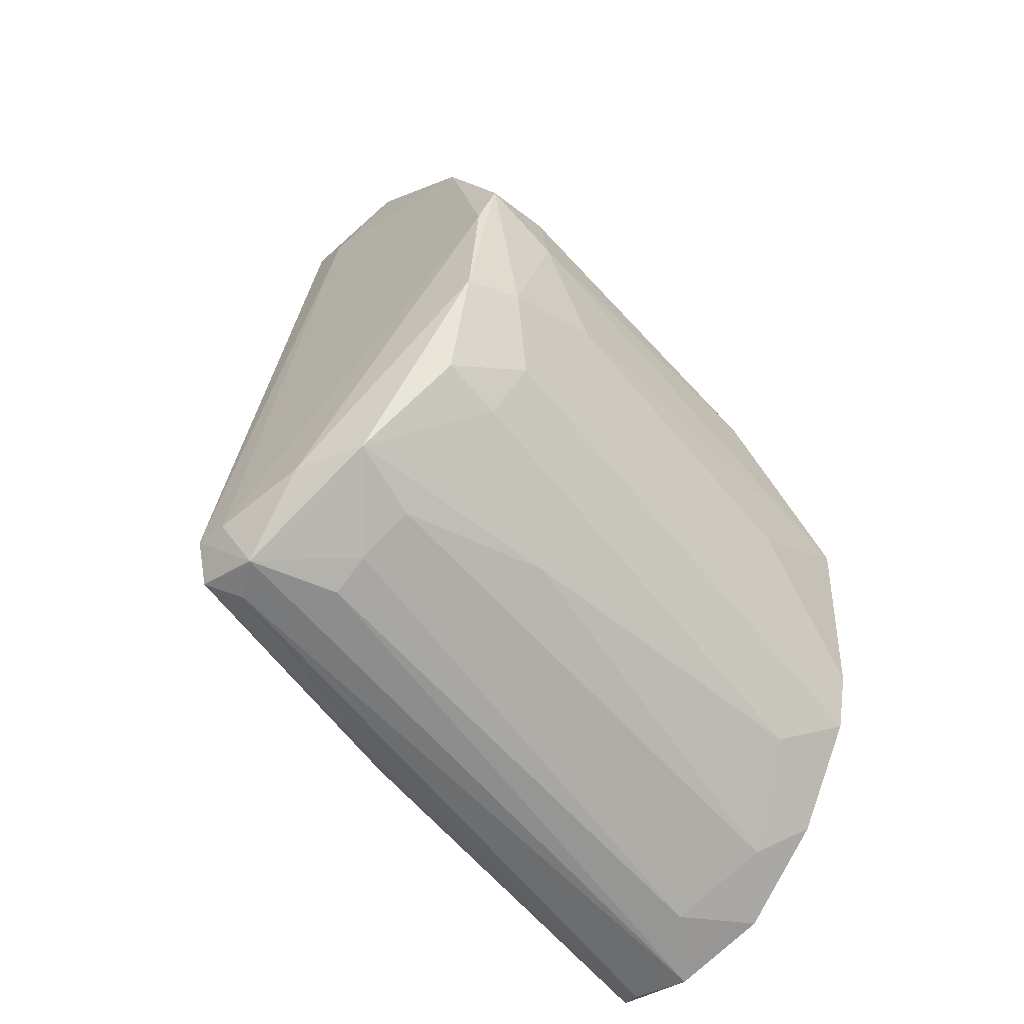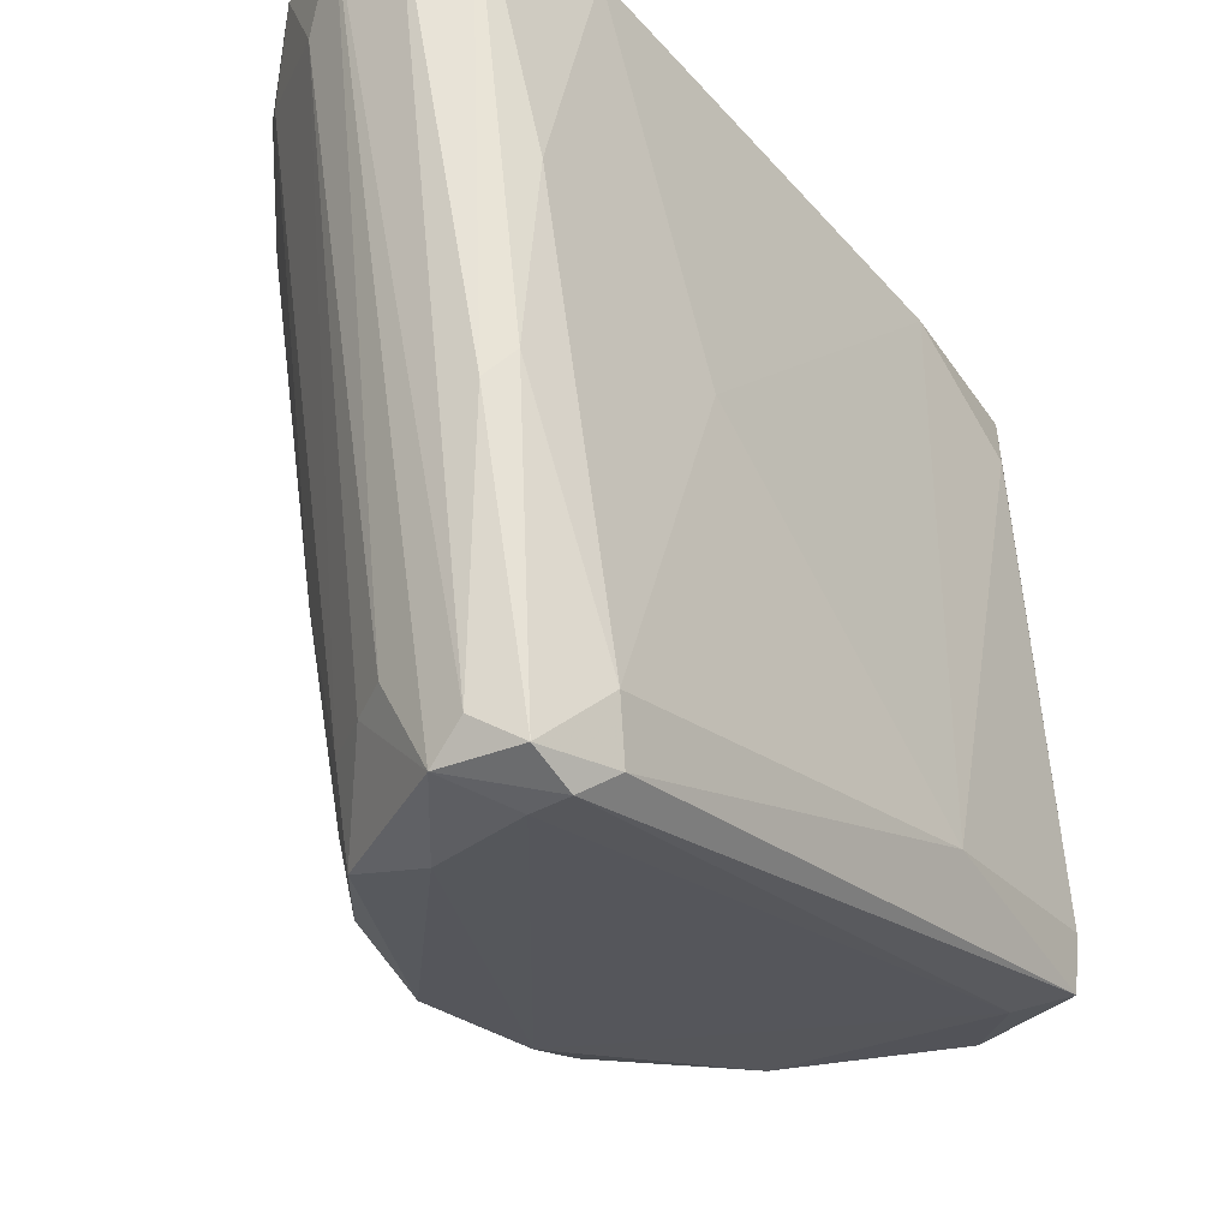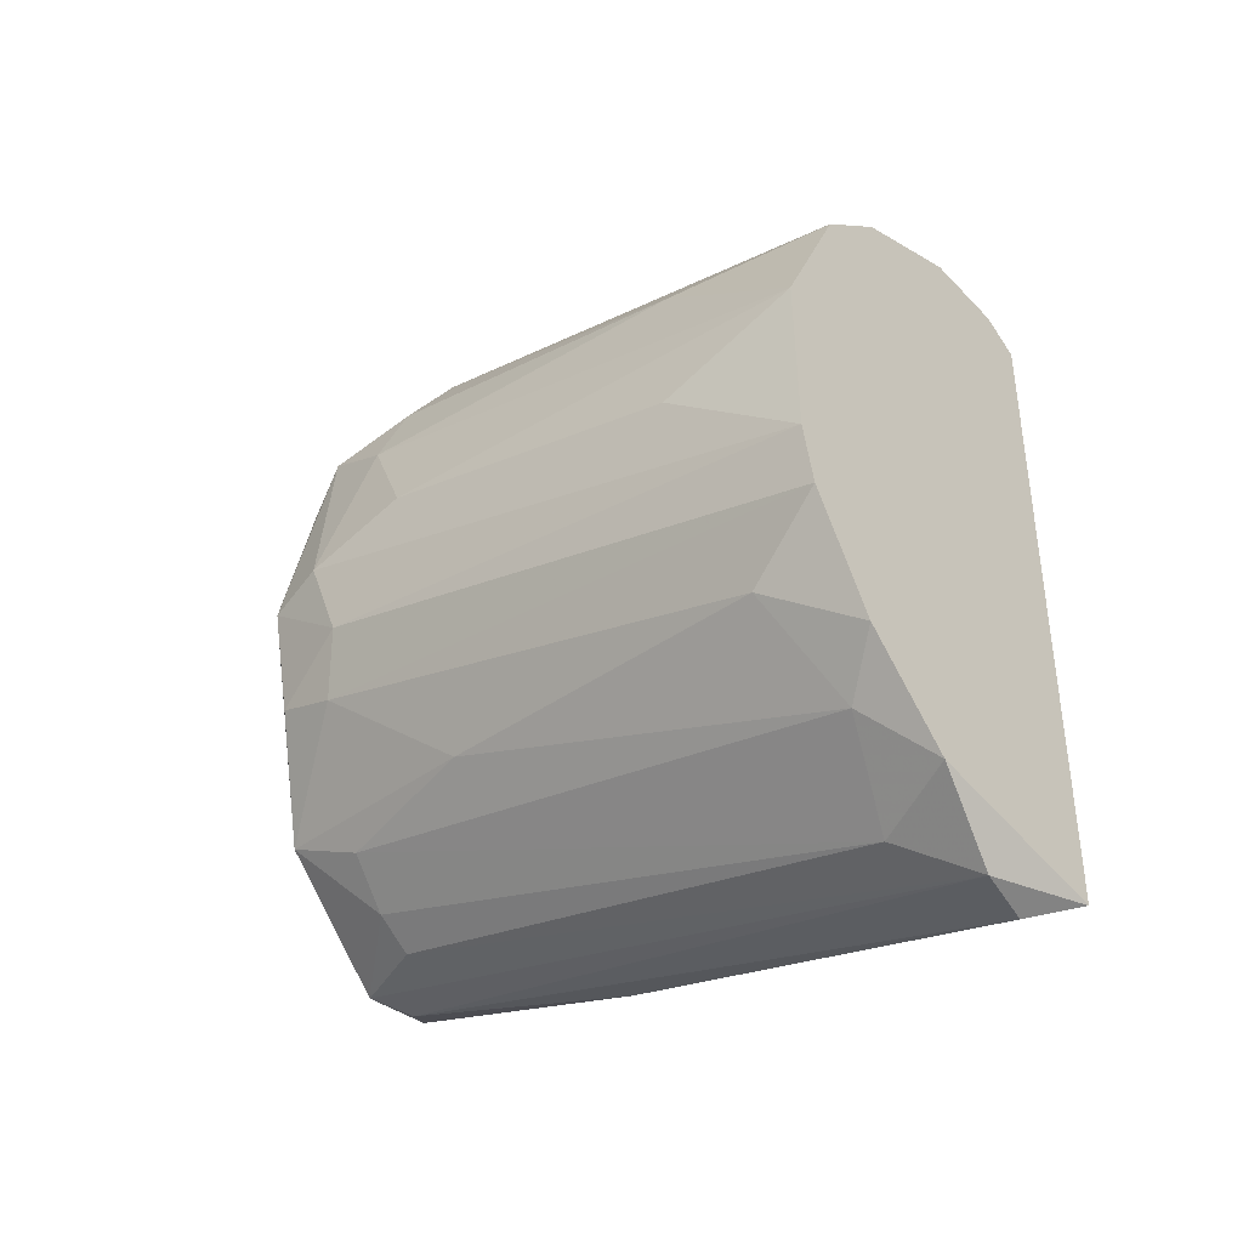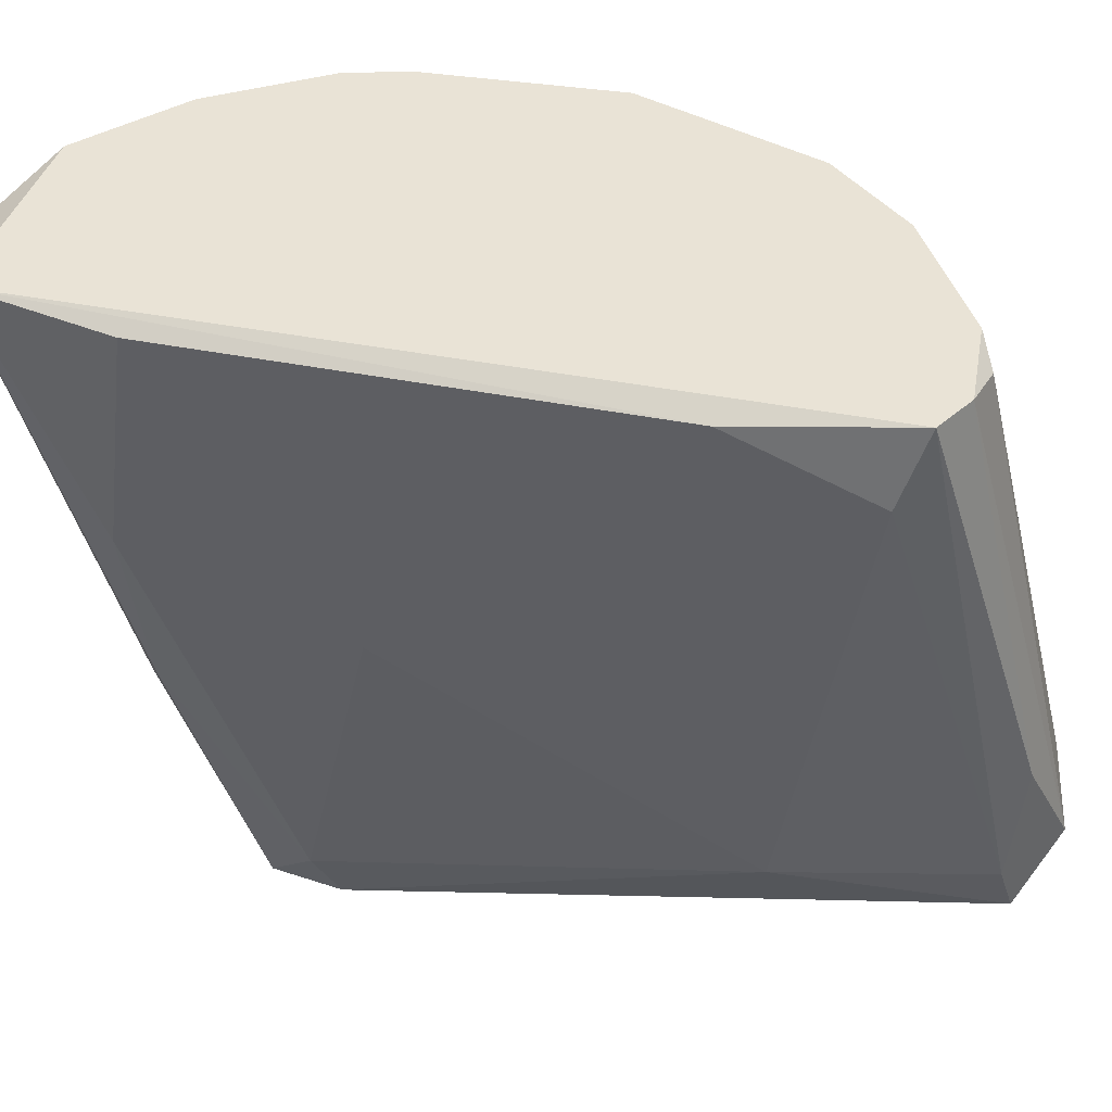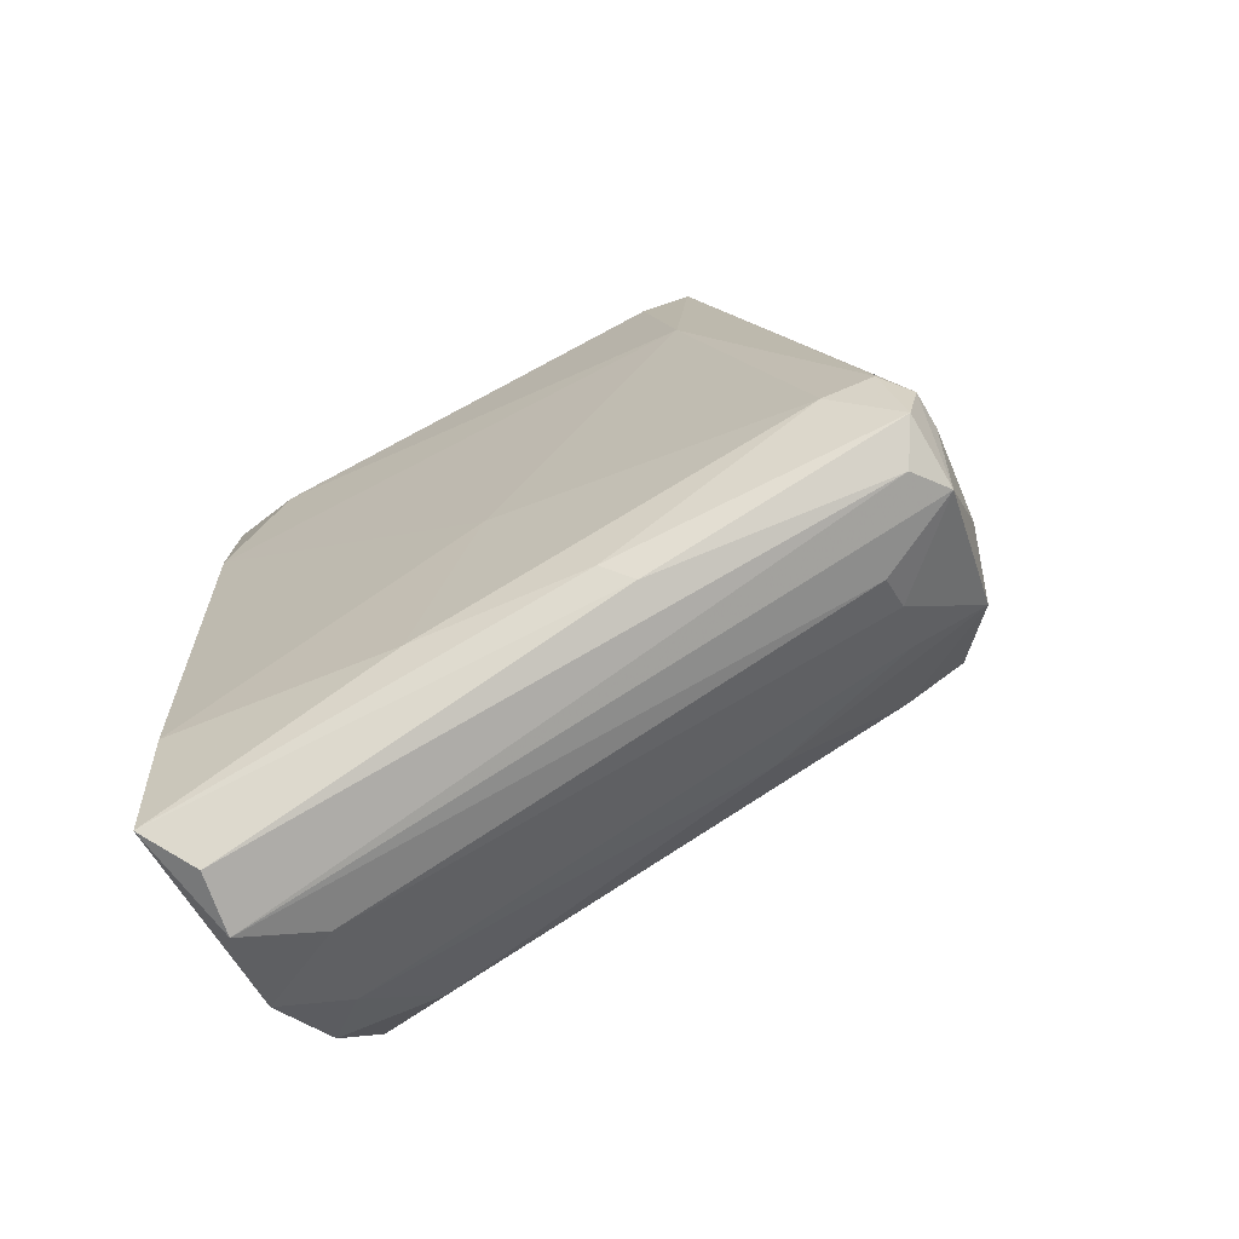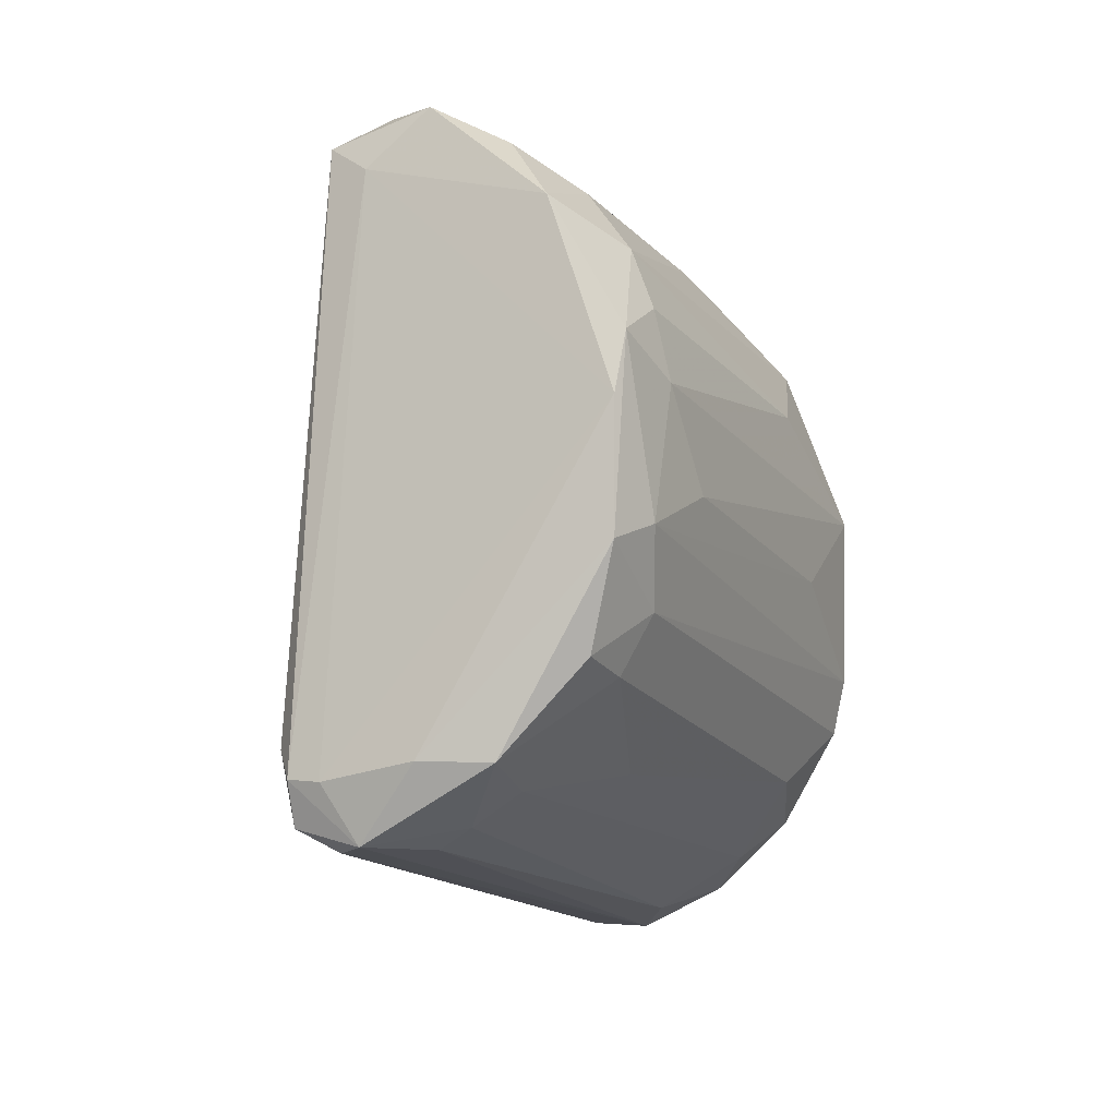
<metadata>
{"format":"obj","ext":"obj","renderer":"f3d","projection":"perspective","resolution":1024,"background":"white","views":[{"elev":-41.6,"azim":-135.4,"up":"+Y"},{"elev":-41.3,"azim":34.1,"up":"+Z"},{"elev":-45.5,"azim":-49.4,"up":"+Y"},{"elev":42.3,"azim":100.2,"up":"+Z"},{"elev":-72.0,"azim":120.4,"up":"+Y"},{"elev":2.0,"azim":-151.9,"up":"+Y"}]}
</metadata>
<code>
v 0.01469 0.04074 -0.01527
v 0.01469 0.04074 -0.03093
v 0.01469 -0.04357 0.02207
v 0.01469 -0.03393 -0.002019
v 0.01469 0.0323 0.02207
v 0.008671 -0.02069 -0.04779
v 0.008671 -0.02551 -0.04658
v -0.01301 0.01904 0.02207
v -0.01301 -0.03273 0.02207
v -0.02144 0.01664 -0.02731
v -0.02144 -0.003824 0.00882
v -0.02144 -0.005027 -0.03093
v -0.02144 0.00218 -0.03936
v 0.01831 0.02988 0.02207
v -0.003371 0.04074 -0.0261
v -0.005785 -0.02551 -0.03815
v -0.005785 0.0323 0.002795
v -0.005785 0.02627 0.02207
v -0.009392 -0.03634 0.01725
v -0.009392 0.03591 -0.02128
v -0.009392 0.02988 0.001591
v 0.003851 0.04435 -0.02971
v 0.003851 -0.04599 0.01966
v -0.00217 -0.02791 -0.03815
v -0.01421 -0.02189 -0.02128
v 0.005052 -0.02069 -0.04779
v 0.005052 -0.02791 -0.04417
v 0.0171 -0.03033 0.02086
v -0.000969 -0.04237 0.01364
v -0.0106 -0.02189 -0.03694
v -0.0106 0.0347 -0.03212
v 0.002646 0.04314 -0.0237
v -0.01903 -0.02189 0.02207
v -0.01903 0.01422 0.007616
v -0.01903 0.02386 -0.0261
v -0.01903 -0.008643 -0.03936
v -0.01903 -0.01105 -0.03333
v 0.01228 -0.02069 -0.04055
v 0.01228 -0.03273 -0.01887
v 0.006261 0.0323 0.02207
v -0.01542 0.02988 -0.0237
v 0.0159 -0.01346 -0.009248
v 0.0159 0.03952 -0.0261
v 0.0159 0.02025 -0.02971
v 0.009876 -0.04599 0.01845
v 0.009876 -0.03393 -0.02128
v 0.009876 0.03831 -0.03212
v 0.009876 0.03351 0.02086
v -0.0118 -0.01828 -0.04417
v -0.02023 0.02146 -0.03454
v -0.02023 0.01543 -0.03694
v -0.02023 0.00218 0.02207
v -0.02023 -0.01587 0.02207
v 0.01951 0.01422 0.02086
v 0.01951 0.02748 0.01484
v 0.001441 0.03591 0.003999
v 0.001441 -0.02671 -0.04658
v -0.02265 0.005797 -0.02249
v -0.02265 0.003383 -0.03333
v -0.00458 -0.04117 0.02207
v -0.00458 -0.01828 -0.04658
v 0.01108 0.04435 -0.02489
v 0.01108 -0.01828 -0.04537
v -0.01662 -0.02671 0.01364
f 60 33 9
f 5 40 3
f 3 40 52
f 3 52 33
f 52 40 8
f 54 3 28
f 54 44 55
f 52 8 34
f 49 57 16
f 2 22 62
f 3 23 45
f 34 8 41
f 51 50 31
f 41 20 31
f 50 41 31
f 5 3 14
f 3 54 14
f 54 55 14
f 3 33 60
f 23 3 60
f 38 44 42
f 44 54 42
f 54 28 42
f 2 44 63
f 44 38 63
f 38 7 63
f 33 52 53
f 22 2 47
f 26 51 47
f 31 22 47
f 51 31 47
f 33 53 12
f 53 59 12
f 44 2 43
f 55 44 43
f 14 55 43
f 59 50 13
f 49 36 13
f 50 51 13
f 36 12 13
f 12 59 13
f 28 3 4
f 38 42 4
f 42 28 4
f 62 22 32
f 8 40 18
f 60 19 29
f 23 60 29
f 19 64 25
f 7 38 39
f 4 3 39
f 38 4 39
f 50 59 10
f 52 34 10
f 58 52 10
f 59 58 10
f 26 57 61
f 57 49 61
f 51 26 61
f 49 13 61
f 13 51 61
f 23 57 27
f 57 7 27
f 45 23 27
f 57 26 6
f 7 57 6
f 2 63 6
f 63 7 6
f 26 47 6
f 47 2 6
f 40 5 48
f 5 62 48
f 62 32 48
f 17 20 21
f 20 41 21
f 41 8 21
f 8 18 21
f 18 17 21
f 62 5 1
f 2 62 1
f 5 14 1
f 43 2 1
f 14 43 1
f 18 40 56
f 17 18 56
f 40 48 56
f 48 32 56
f 52 58 11
f 58 59 11
f 53 52 11
f 59 53 11
f 36 49 37
f 64 33 37
f 12 36 37
f 33 12 37
f 49 25 37
f 25 64 37
f 41 50 35
f 34 41 35
f 50 10 35
f 10 34 35
f 3 45 46
f 7 39 46
f 39 3 46
f 27 7 46
f 45 27 46
f 20 17 15
f 22 31 15
f 31 20 15
f 32 22 15
f 17 56 15
f 56 32 15
f 57 23 24
f 16 57 24
f 23 29 24
f 29 16 24
f 49 16 30
f 29 19 30
f 16 29 30
f 19 25 30
f 25 49 30
f 64 19 9
f 33 64 9
f 19 60 9

</code>
